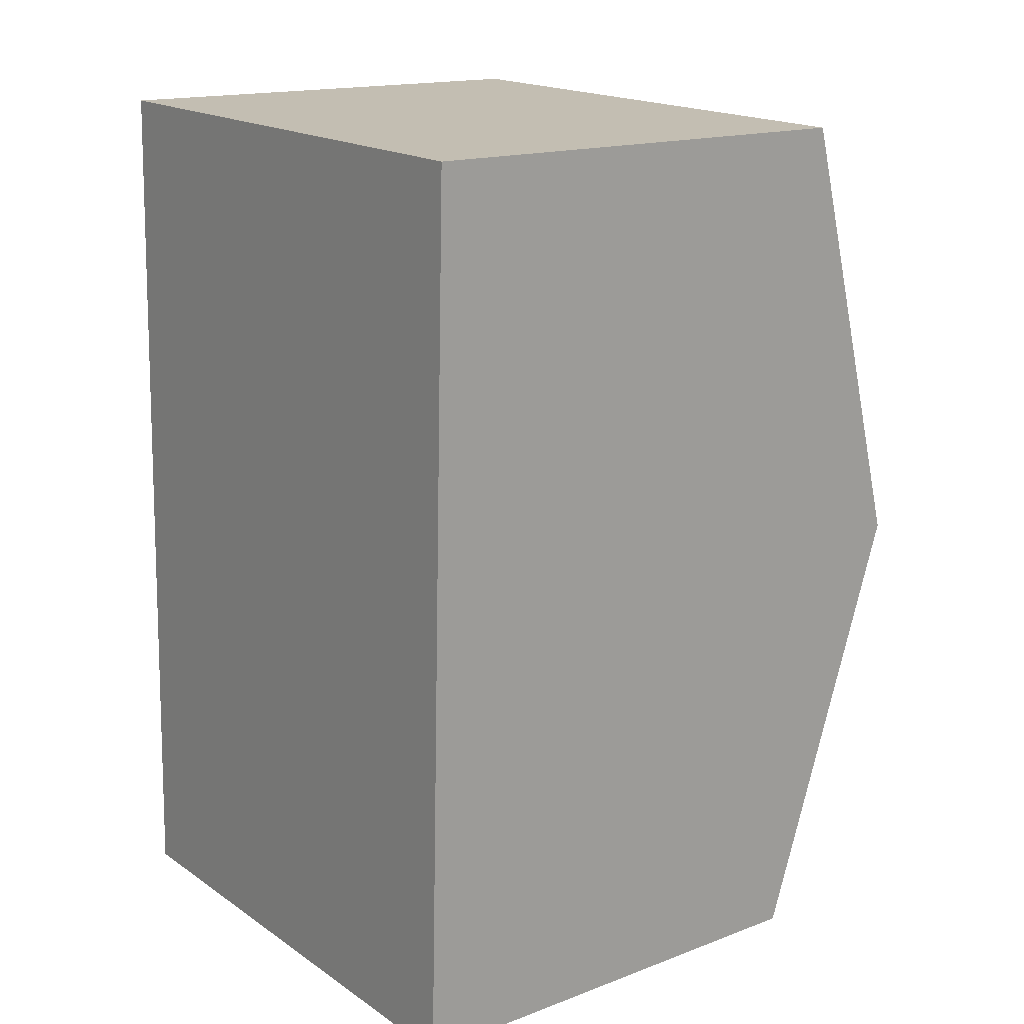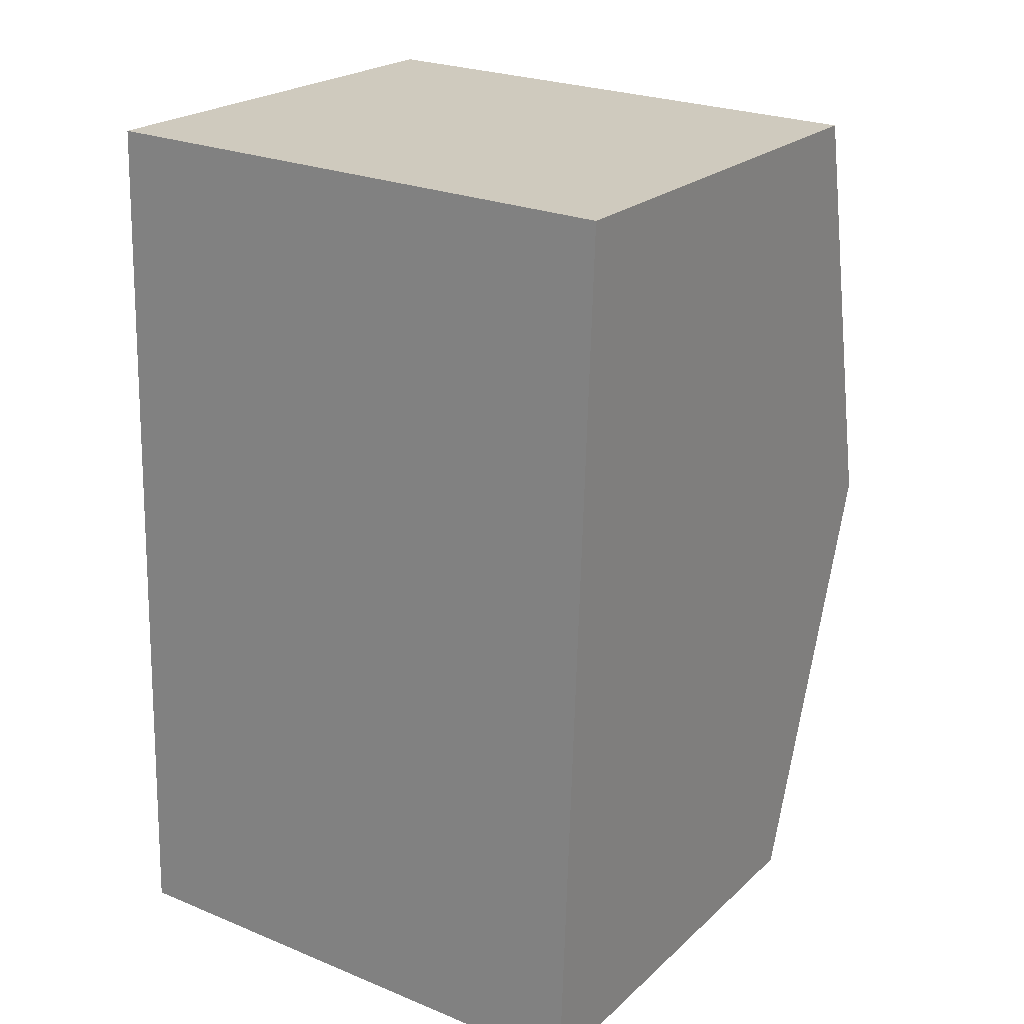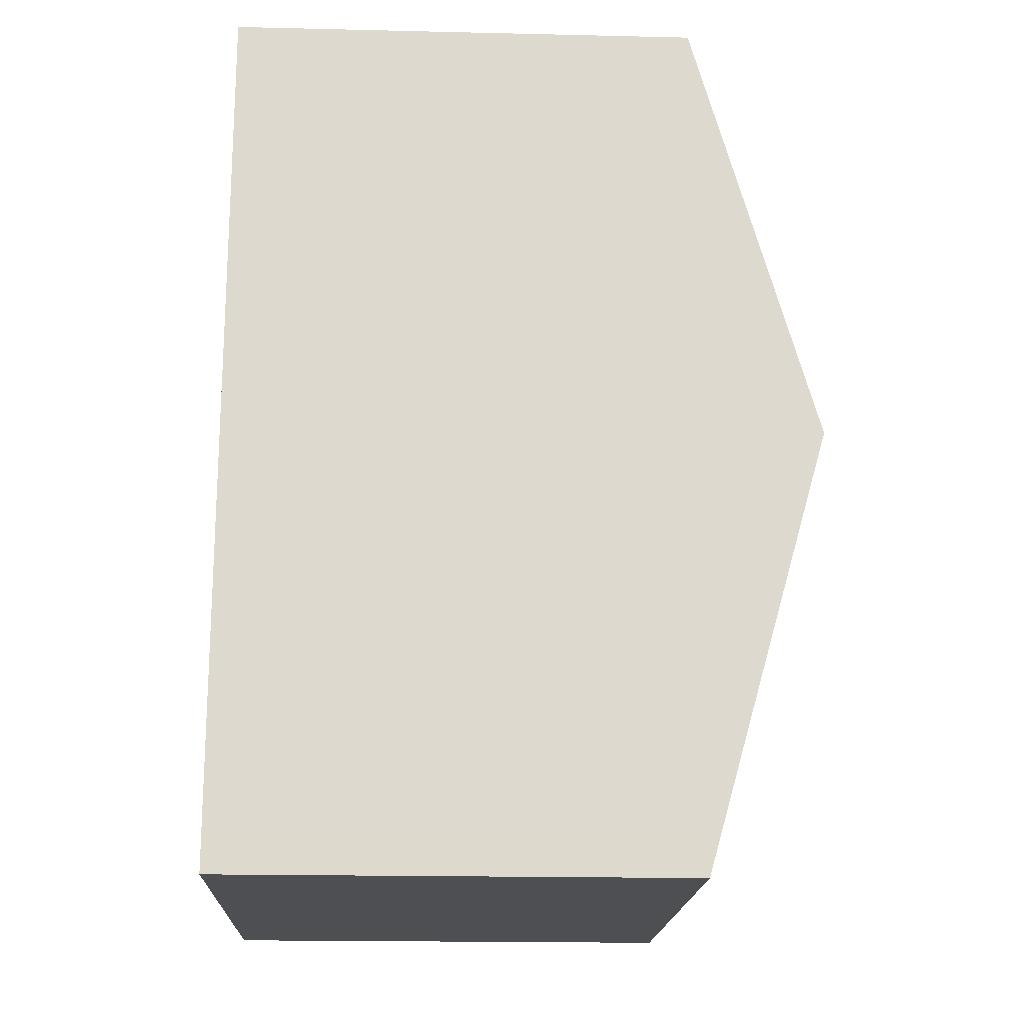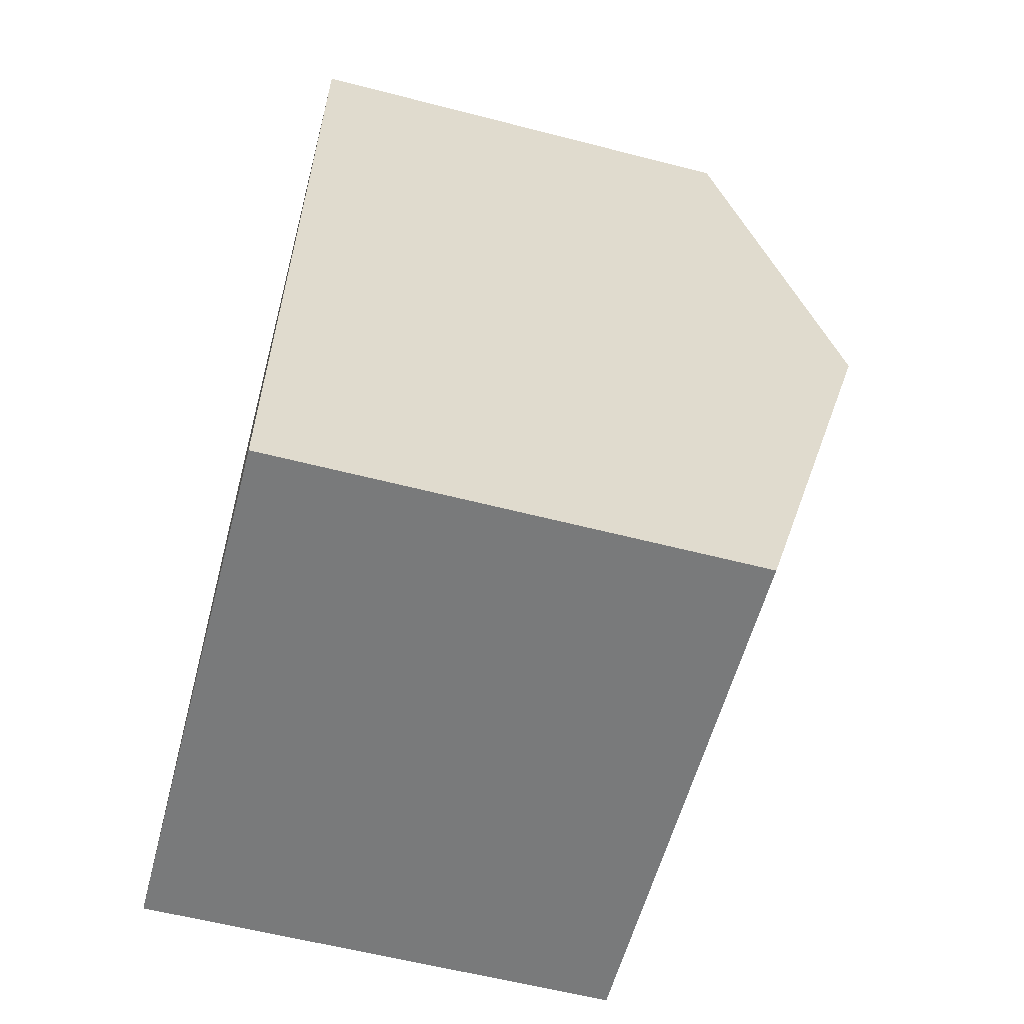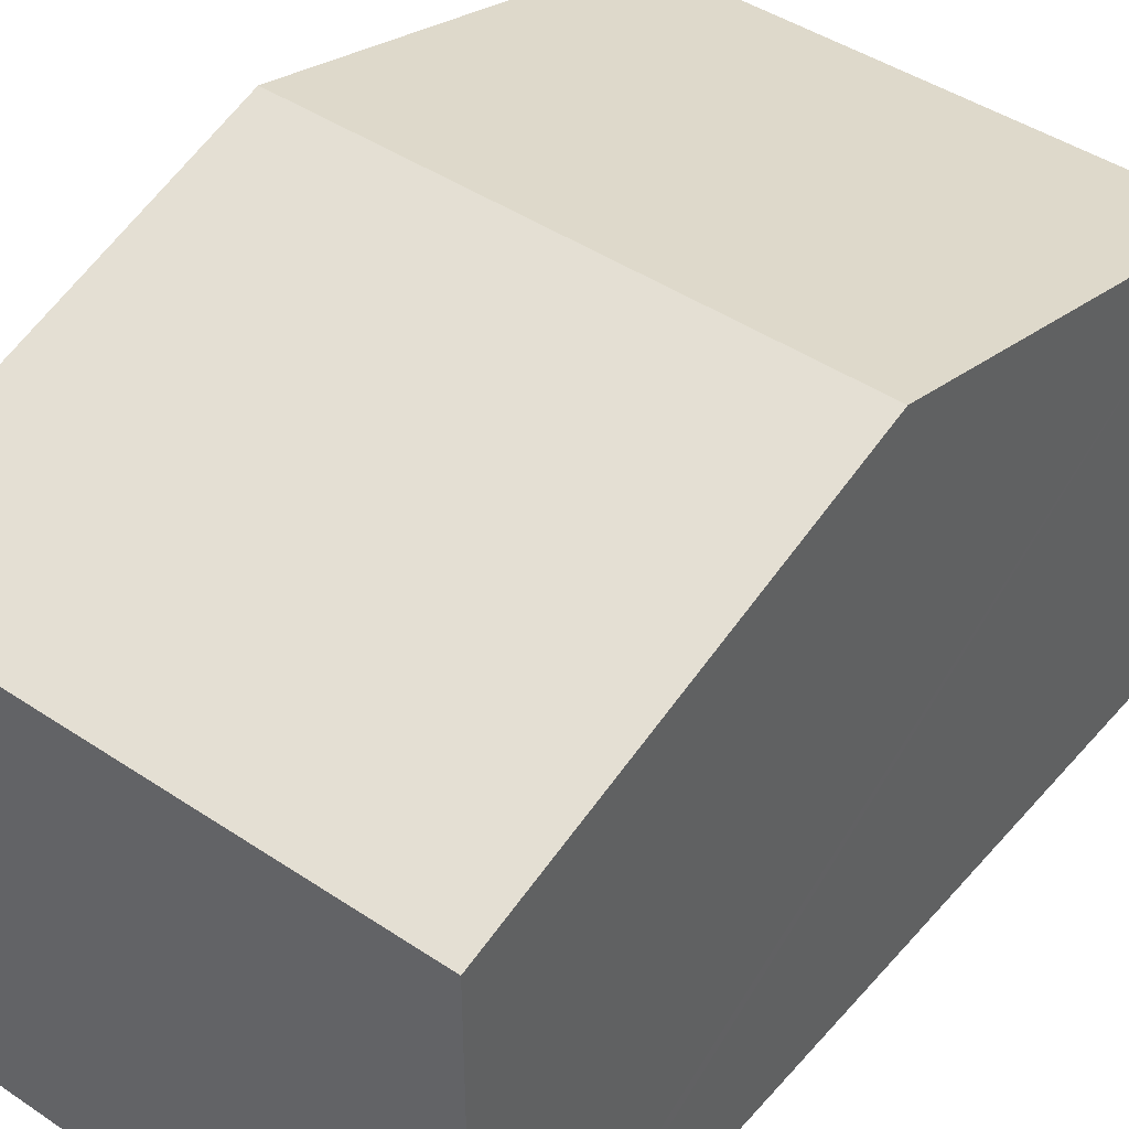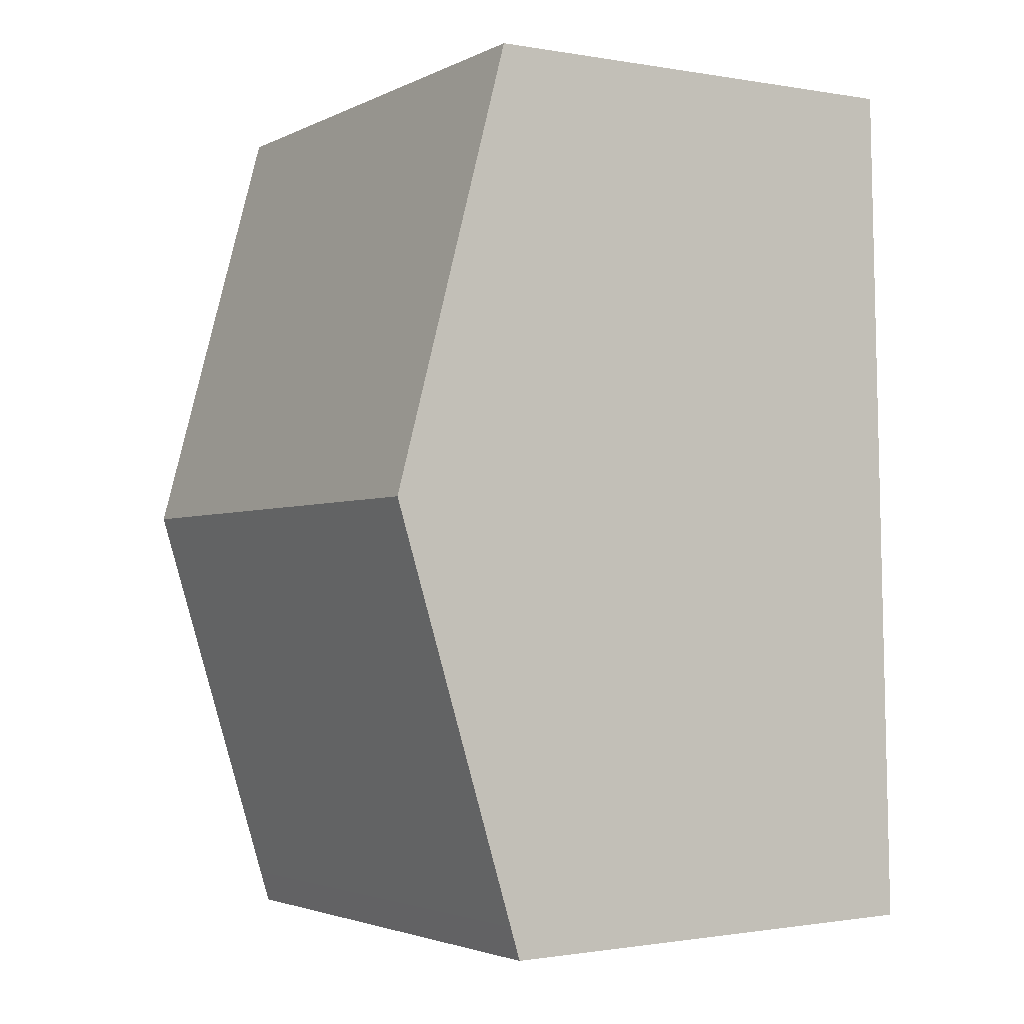
<metadata>
{"format":"obj","ext":"obj","renderer":"f3d","projection":"perspective","resolution":1024,"background":"white","views":[{"elev":16.0,"azim":52.0,"up":"+Z"},{"elev":22.1,"azim":33.4,"up":"+Z"},{"elev":-19.5,"azim":87.5,"up":"+Z"},{"elev":-59.7,"azim":75.2,"up":"+Z"},{"elev":44.2,"azim":-140.2,"up":"+Y"},{"elev":-1.0,"azim":-122.7,"up":"+Z"}]}
</metadata>
<code>
v  0.365 6.136 11.44
v  7.182 7.772 5.522
v  0.182 7.772 5.717
v  7.366 6.136 11.25
v  7.011 6.255 0.212
v  0.013 6.26 0.424
v  6.997 6.133 -0.212
v  0 6.138 3.758e-16
v  0 0 0
v  6.997 1.298e-17 -0.212
v  0.013 -2.596e-17 0.424
v  0.182 -3.501e-16 5.717
v  0.365 -7.007e-16 11.44
v  7.366 -6.887e-16 11.25
v  7.182 -3.381e-16 5.522
v  7.011 -1.298e-17 0.212
g defaultobject
f 1 2 3
f 2 1 4
f 5 3 2
f 3 5 6
f 6 5 7
f 6 7 8
f 7 9 8
f 9 7 10
f 9 6 8
f 6 9 3
f 3 9 1
f 1 9 11
f 1 11 12
f 1 12 13
f 13 4 1
f 4 13 14
f 14 2 4
f 2 14 15
f 2 15 5
f 5 15 16
f 5 16 7
f 7 16 10
f 12 14 13
f 14 12 11
f 14 11 15
f 15 11 9
f 15 9 10
f 15 10 16

</code>
